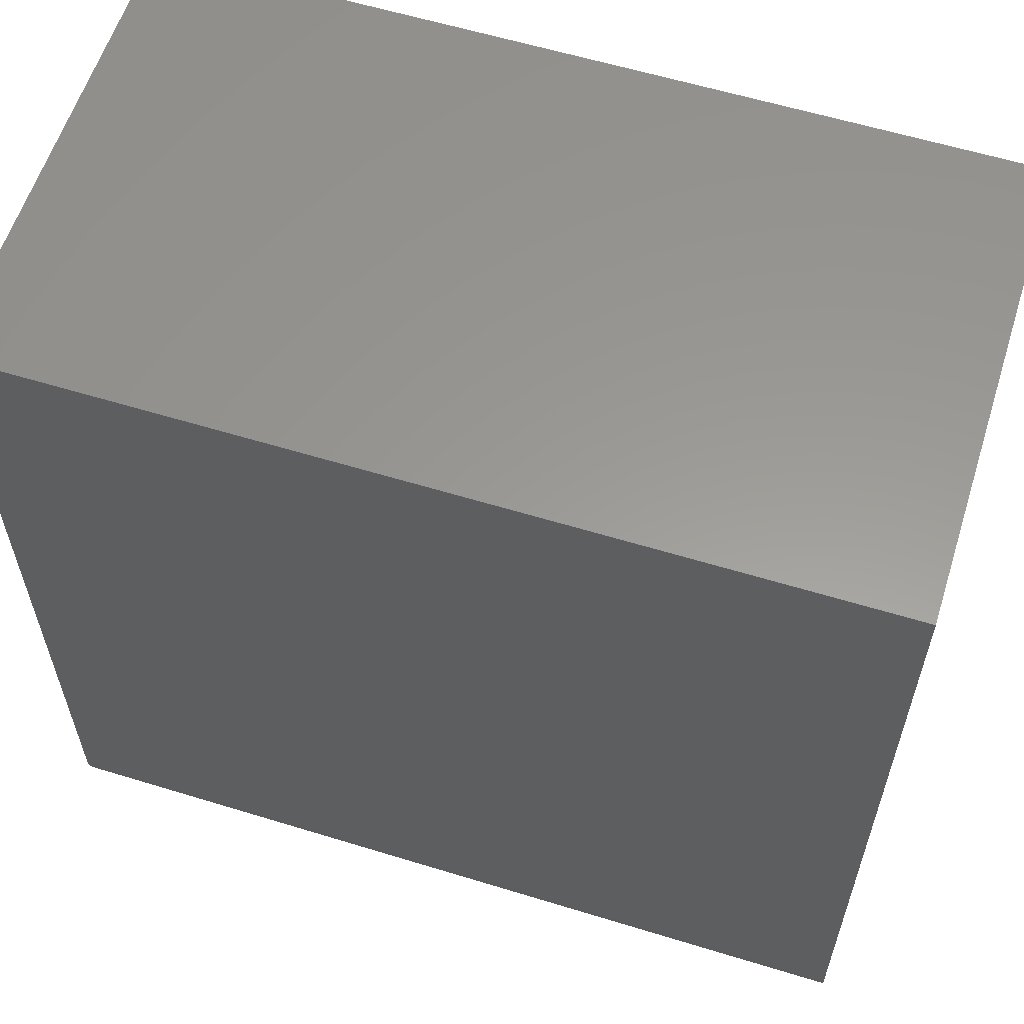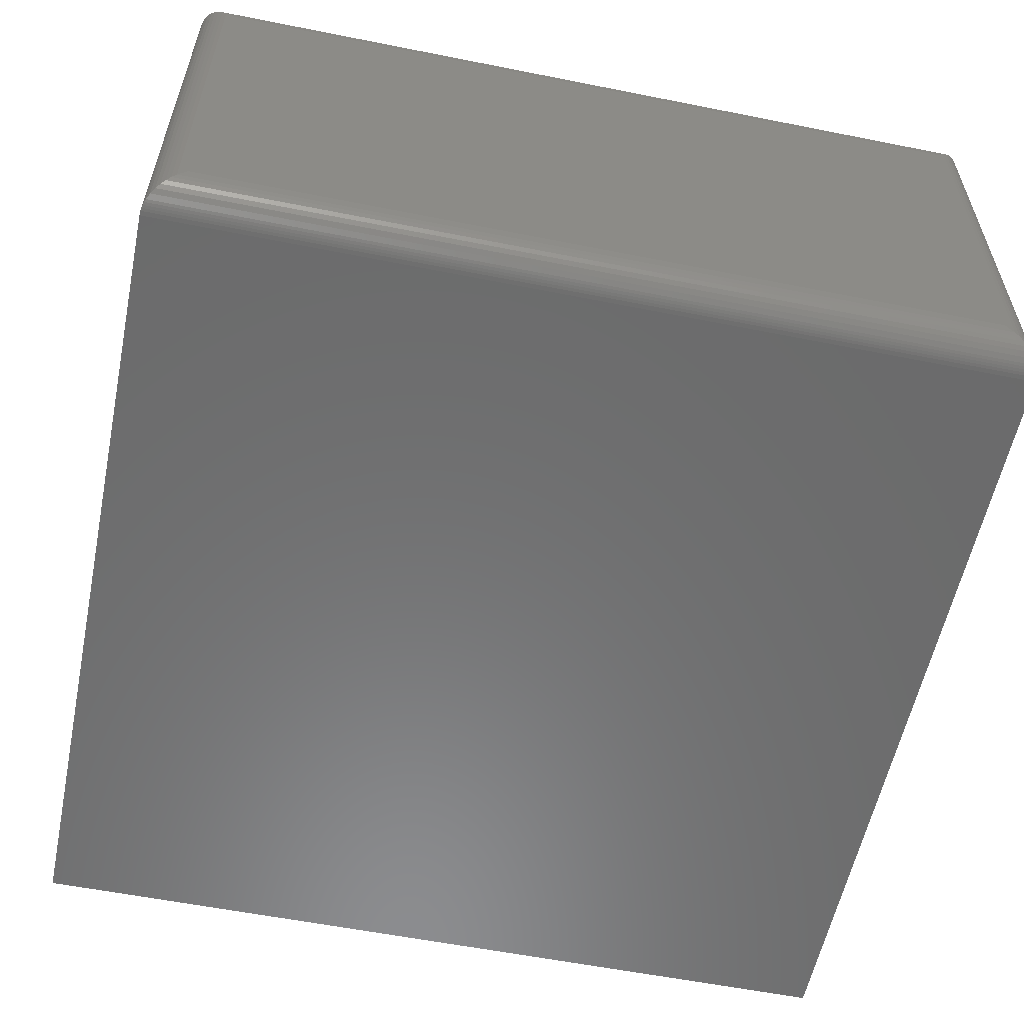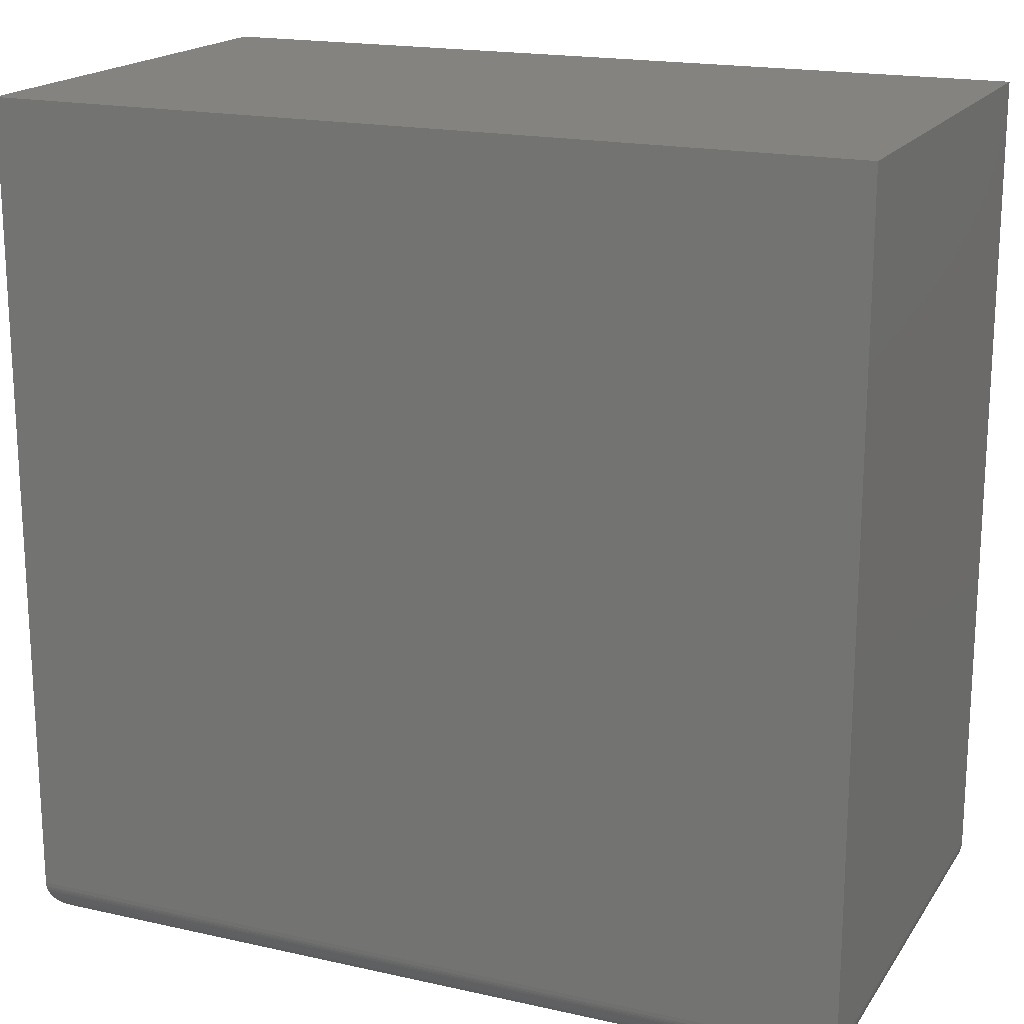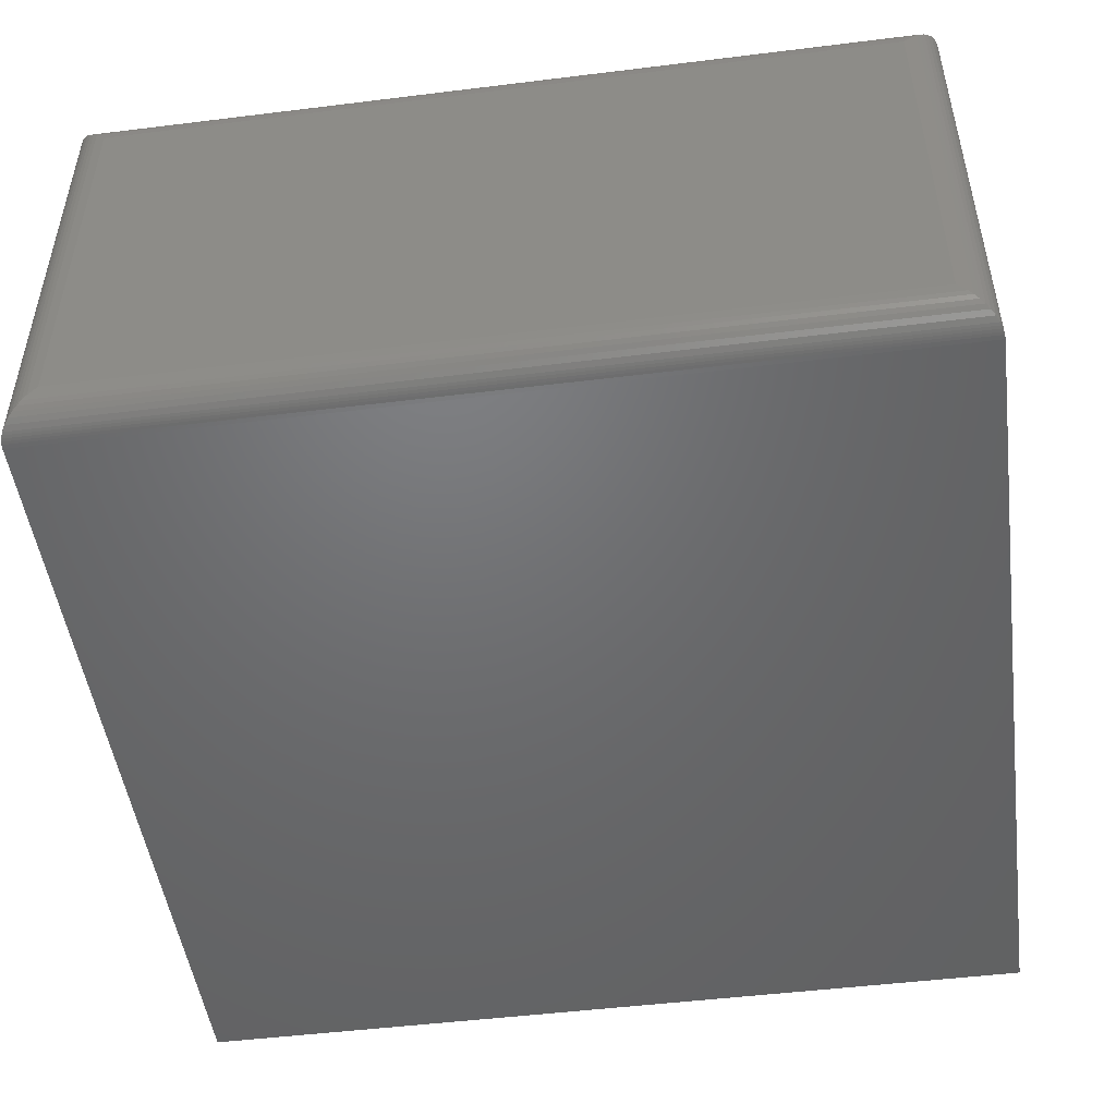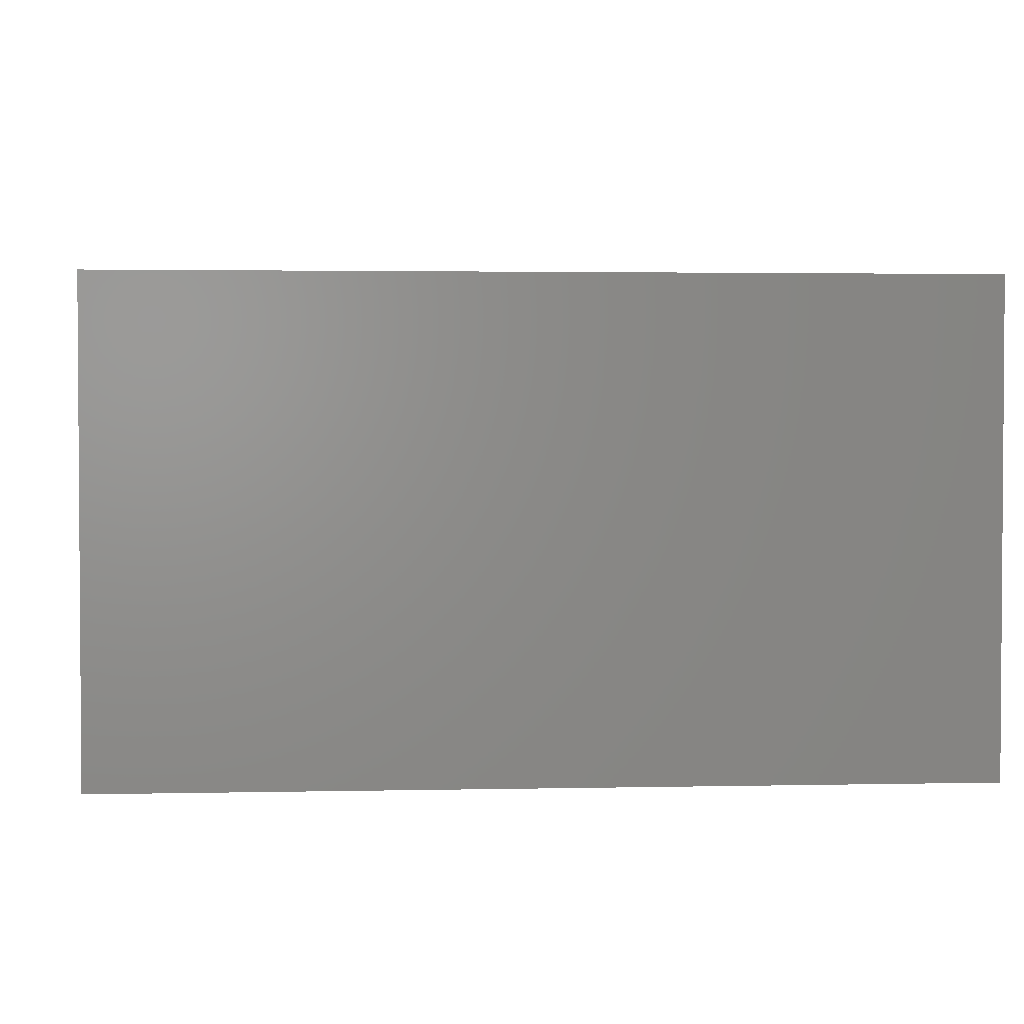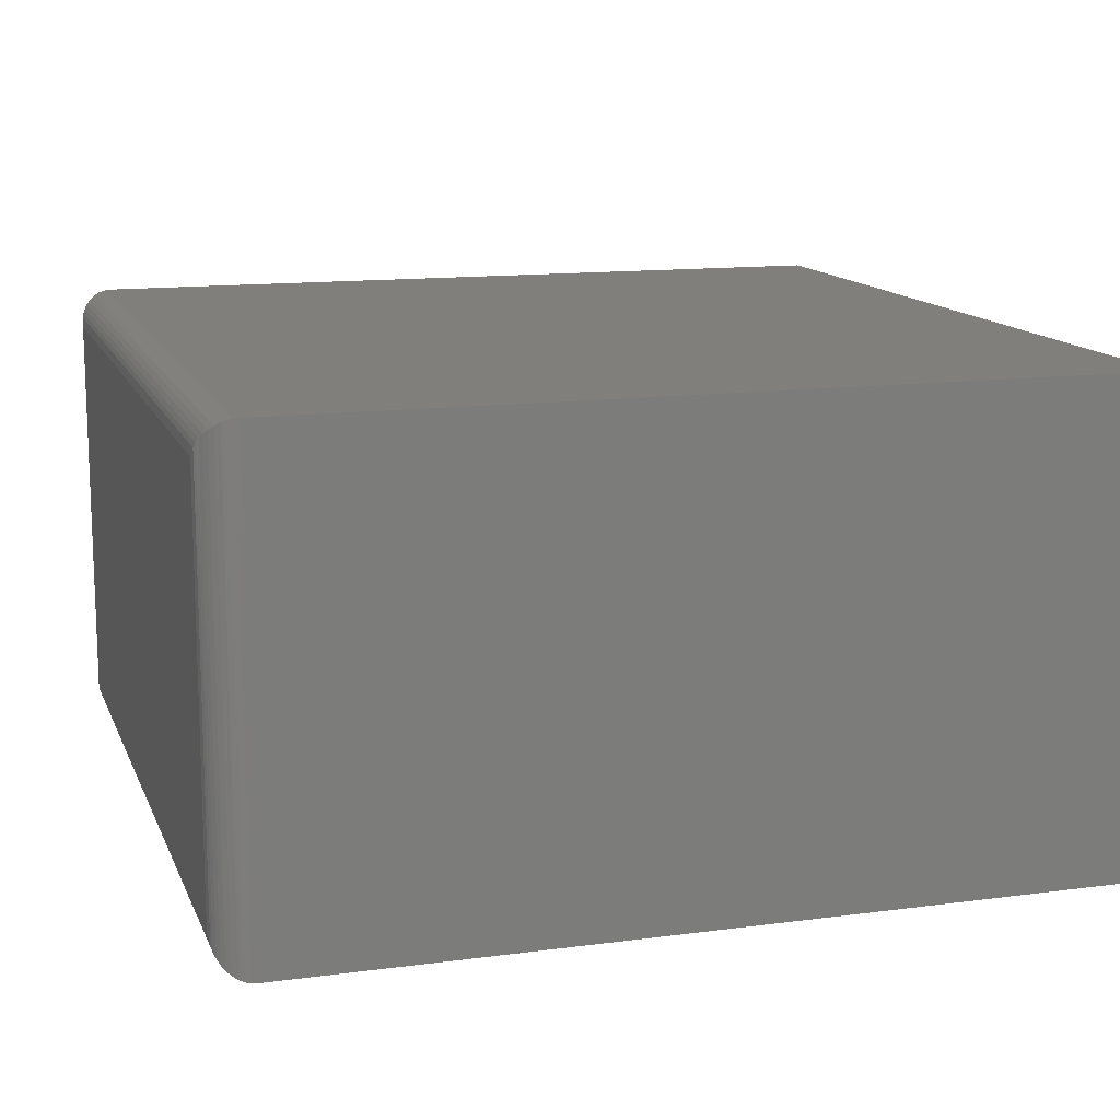
<metadata>
{"format":"stl","ext":"stl","renderer":"f3d","projection":"perspective","resolution":1024,"background":"white","views":[{"elev":59.5,"azim":17.5,"up":"+Z"},{"elev":-57.7,"azim":168.3,"up":"+Y"},{"elev":18.2,"azim":23.5,"up":"+Z"},{"elev":-49.1,"azim":-172.2,"up":"+Y"},{"elev":2.4,"azim":-4.5,"up":"+Y"},{"elev":13.3,"azim":-106.8,"up":"+Y"}]}
</metadata>
<code>
# stl→obj: 56 verts, 108 faces
v -0.3359 -0.2344 0
v -0.3359 0.1215 0
v 0.3516 -0.2344 0
v 0.3516 0.1215 0
v -0.3672 0.1528 0.03125
v -0.3672 -0.2656 0.03125
v -0.3672 0.1528 0.75
v -0.3672 -0.2656 0.75
v 0.3828 0.1528 0.03125
v 0.3828 0.1528 0.75
v 0.3828 -0.2656 0.03125
v 0.3828 -0.2656 0.75
v 0.3595 -0.2423 0.001024
v -0.3439 -0.2423 0.001024
v 0.3633 -0.2462 0.002304
v -0.3477 -0.2462 0.002304
v 0.3671 -0.2499 0.004121
v -0.3514 -0.2499 0.004121
v 0.3706 -0.2535 0.0065
v -0.355 -0.2535 0.0065
v 0.374 -0.2568 0.009471
v -0.3583 -0.2568 0.009471
v 0.3772 -0.26 0.01337
v -0.3616 -0.26 0.01337
v 0.3797 -0.2626 0.01774
v 0.3826 -0.2654 0.02739
v -0.3669 -0.2654 0.02739
v 0.3822 -0.265 0.02489
v -0.3665 -0.265 0.02489
v 0.3816 -0.2644 0.02246
v -0.3659 -0.2644 0.02246
v 0.3807 -0.2635 0.02004
v -0.3651 -0.2635 0.02004
v -0.3641 -0.2626 0.01774
v -0.3439 0.1295 0.001024
v -0.3477 0.1333 0.002304
v -0.3514 0.1371 0.004121
v -0.355 0.1406 0.0065
v -0.3583 0.144 0.009471
v -0.3616 0.1472 0.01337
v -0.3669 0.1526 0.02739
v -0.3665 0.1521 0.02489
v -0.3659 0.1515 0.02246
v -0.3651 0.1507 0.02004
v -0.3641 0.1497 0.01774
v 0.3595 0.1295 0.001024
v 0.3633 0.1333 0.002304
v 0.3671 0.1371 0.004121
v 0.3706 0.1406 0.0065
v 0.374 0.144 0.009471
v 0.3772 0.1472 0.01337
v 0.3826 0.1526 0.02739
v 0.3822 0.1521 0.02489
v 0.3816 0.1515 0.02246
v 0.3807 0.1507 0.02004
v 0.3797 0.1497 0.01774
f 1 2 3
f 3 2 4
f 5 6 7
f 7 6 8
f 9 5 10
f 10 5 7
f 11 9 12
f 12 9 10
f 6 11 8
f 8 11 12
f 1 13 14
f 1 3 13
f 14 13 15
f 14 15 16
f 16 15 17
f 16 17 18
f 18 17 19
f 18 19 20
f 20 19 21
f 20 21 22
f 22 21 23
f 22 23 24
f 24 23 25
f 11 6 26
f 26 6 27
f 26 27 28
f 28 27 29
f 28 29 30
f 30 29 31
f 30 31 32
f 32 31 33
f 32 33 25
f 25 33 34
f 25 34 24
f 2 14 35
f 2 1 14
f 35 14 16
f 35 16 36
f 36 16 18
f 36 18 37
f 37 18 20
f 37 20 38
f 38 20 22
f 38 22 39
f 39 22 24
f 39 24 40
f 40 24 34
f 6 5 27
f 27 5 41
f 27 41 29
f 29 41 42
f 29 42 31
f 31 42 43
f 31 43 33
f 33 43 44
f 33 44 34
f 34 44 45
f 34 45 40
f 4 35 46
f 4 2 35
f 46 35 36
f 46 36 47
f 47 36 37
f 47 37 48
f 48 37 38
f 48 38 49
f 49 38 39
f 49 39 50
f 50 39 40
f 50 40 51
f 51 40 45
f 5 9 41
f 41 9 52
f 41 52 42
f 42 52 53
f 42 53 43
f 43 53 54
f 43 54 44
f 44 54 55
f 44 55 45
f 45 55 56
f 45 56 51
f 3 46 13
f 3 4 46
f 13 46 47
f 13 47 15
f 15 47 48
f 15 48 17
f 17 48 49
f 17 49 19
f 19 49 50
f 19 50 21
f 21 50 51
f 21 51 23
f 23 51 56
f 9 11 52
f 52 11 26
f 52 26 53
f 53 26 28
f 53 28 54
f 54 28 30
f 54 30 55
f 55 30 32
f 55 32 56
f 56 32 25
f 56 25 23
f 8 12 7
f 7 12 10

</code>
